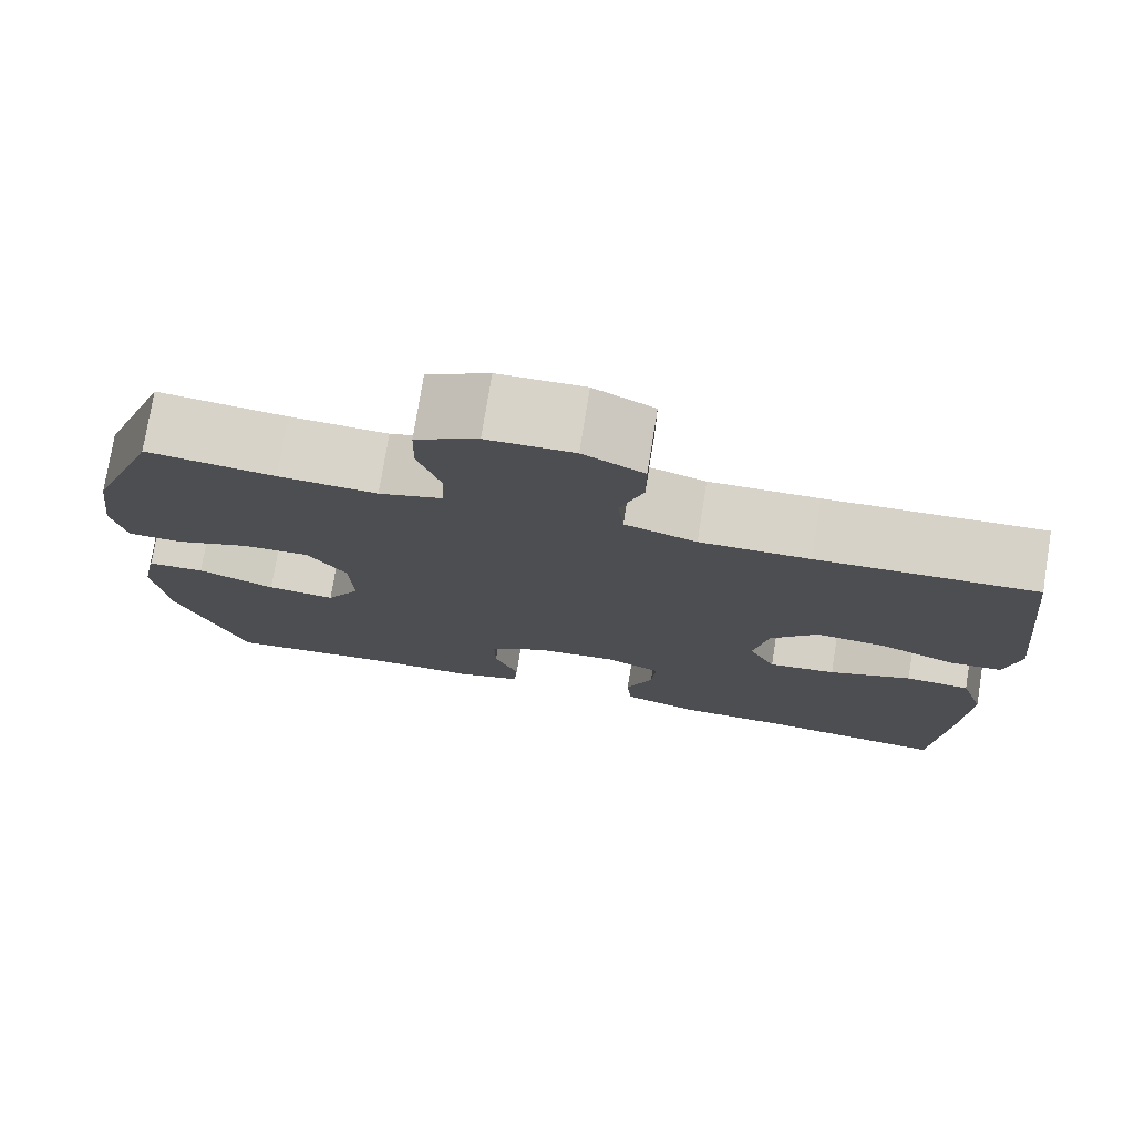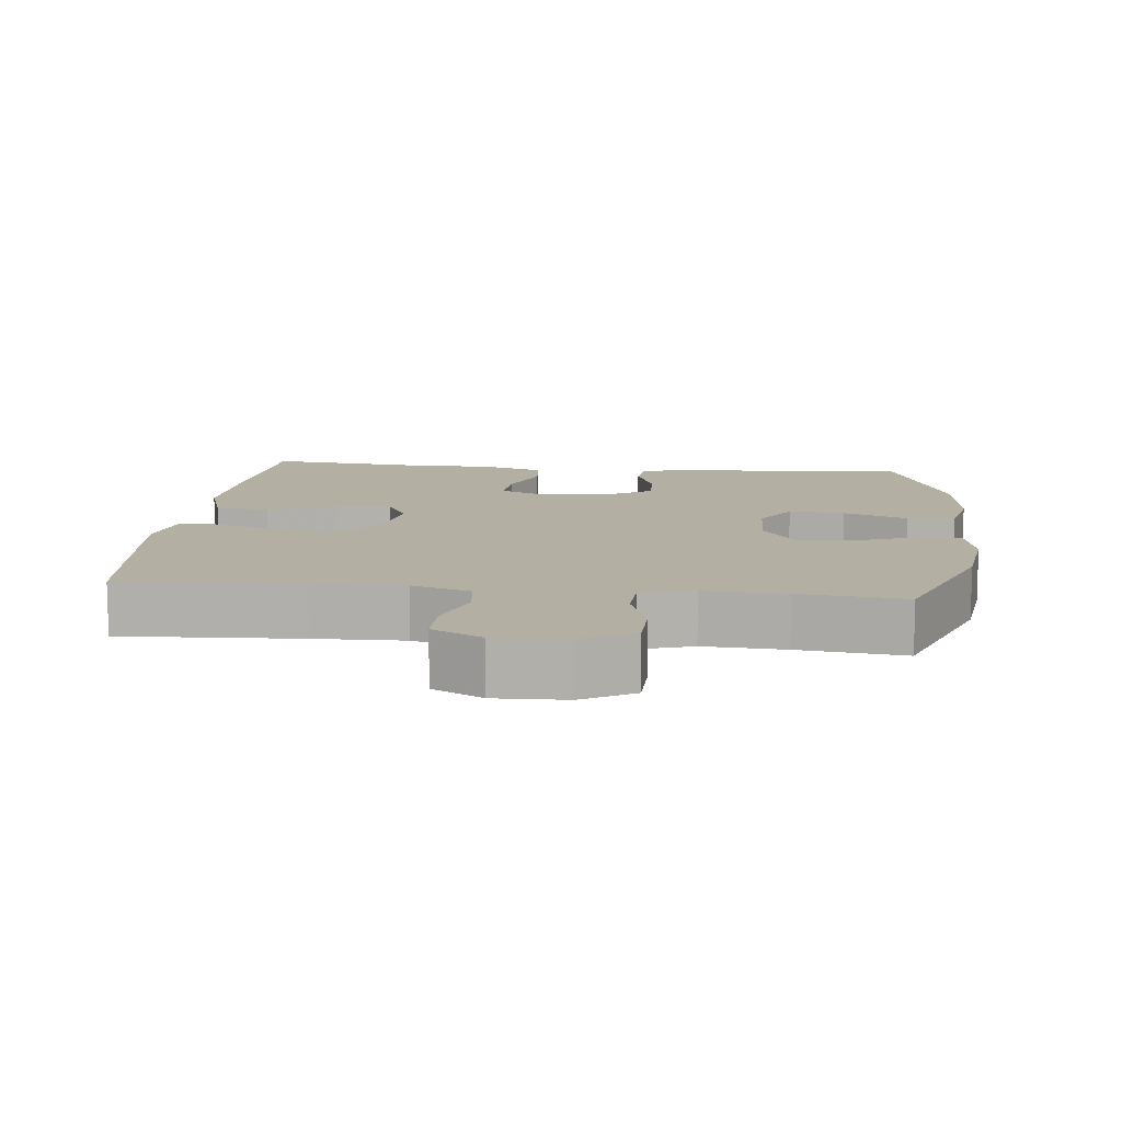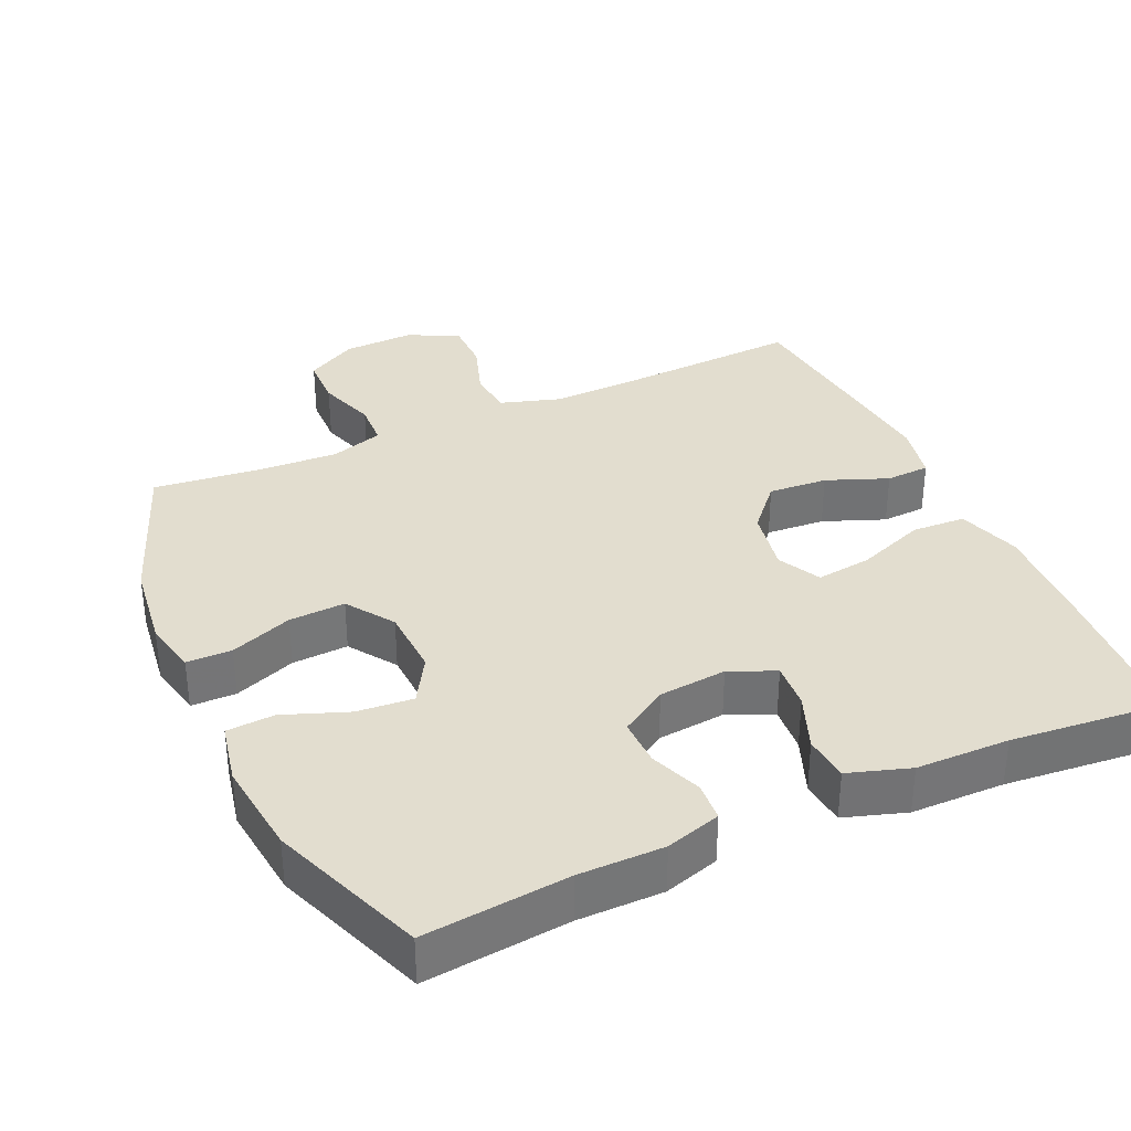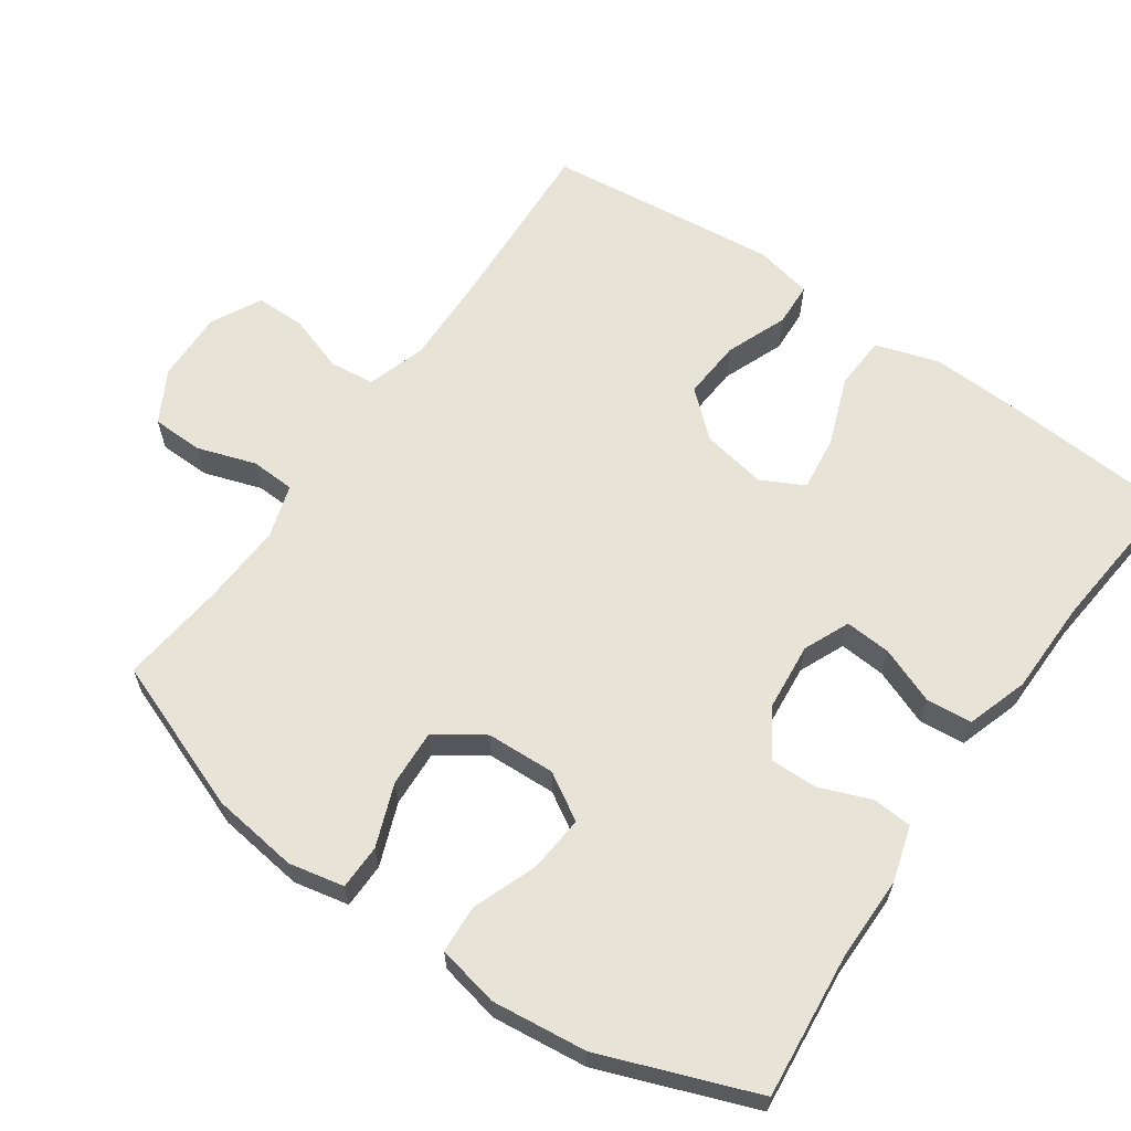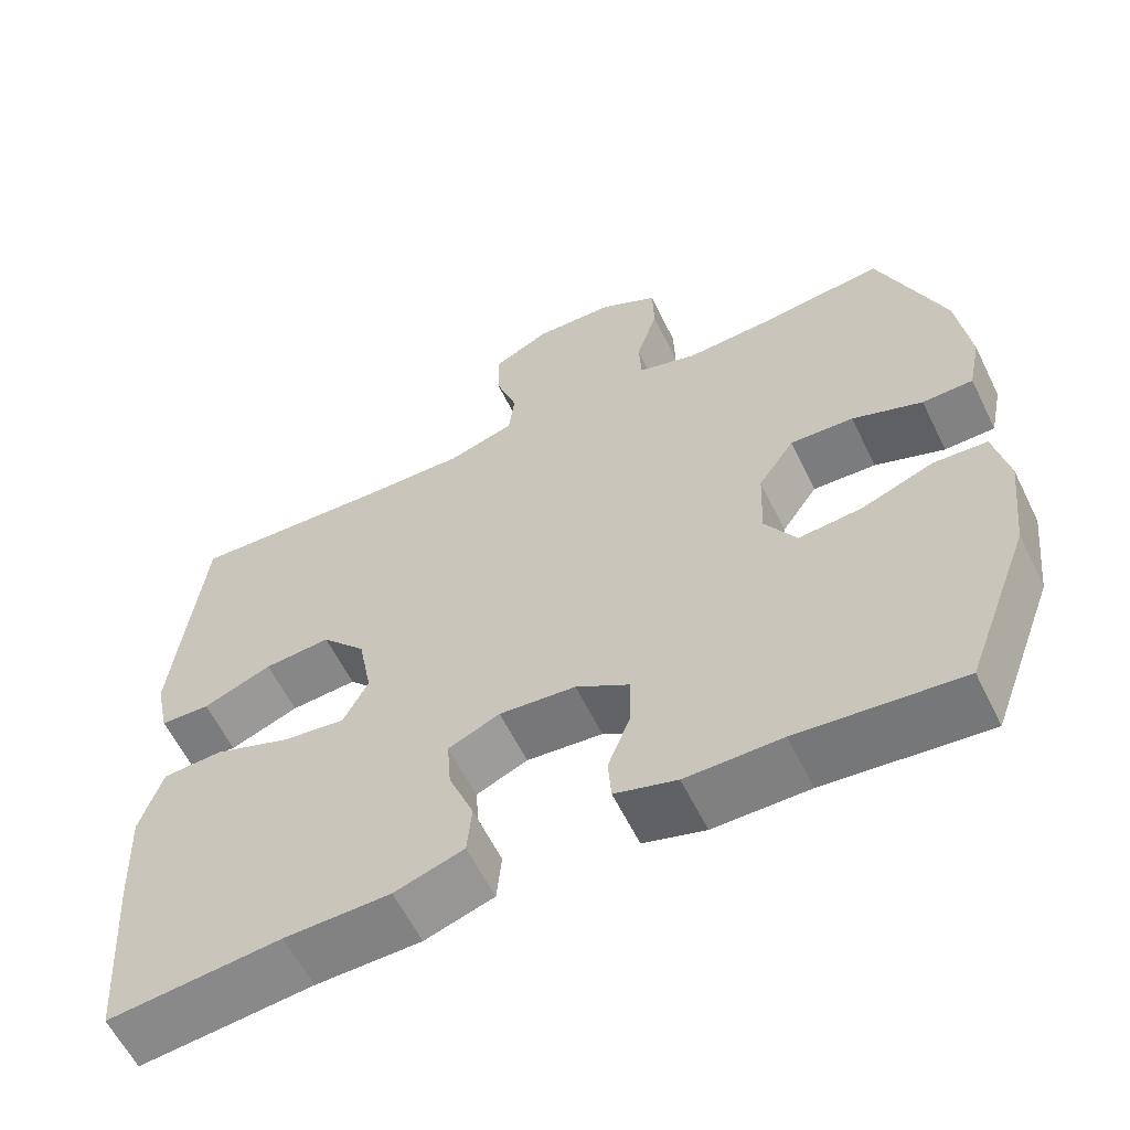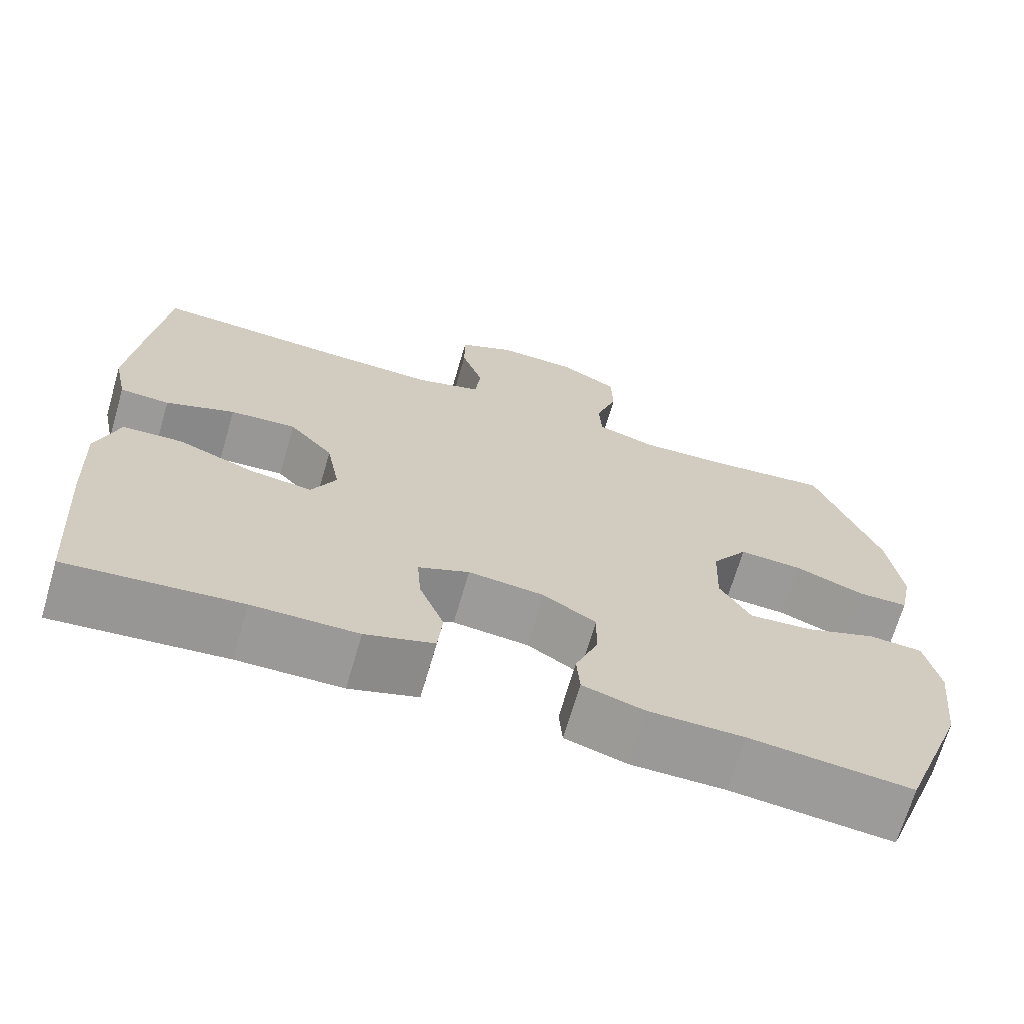
<metadata>
{"format":"obj","ext":"obj","renderer":"f3d","projection":"perspective","resolution":1024,"background":"white","views":[{"elev":76.2,"azim":-170.8,"up":"+Z"},{"elev":11.1,"azim":6.1,"up":"+Y"},{"elev":34.8,"azim":155.5,"up":"+Y"},{"elev":62.6,"azim":124.8,"up":"+Y"},{"elev":-60.2,"azim":26.1,"up":"+Z"},{"elev":-69.1,"azim":-16.3,"up":"+Z"}]}
</metadata>
<code>
v -0.5 0.07 0.5
v -0.247 0.07 0.487
v -0.12 0.07 0.484
v -0.037 0.07 0.51
v -0.03 0.07 0.573
v -0.057 0.07 0.653
v -0.057 0.07 0.723
v 0.013 0.07 0.759
v 0.113 0.07 0.756
v 0.185 0.07 0.716
v 0.187 0.07 0.644
v 0.16 0.07 0.562
v 0.163 0.07 0.5
v 0.237 0.07 0.477
v 0.351 0.07 0.483
v 0.5 0.07 0.5
v 0.581 0.07 0.287
v 0.597 0.07 0.165
v 0.581 0.07 0.088
v 0.518 0.07 0.087
v 0.431 0.07 0.12
v 0.352 0.07 0.124
v 0.307 0.07 0.058
v 0.303 0.07 -0.038
v 0.342 0.07 -0.103
v 0.421 0.07 -0.096
v 0.511 0.07 -0.062
v 0.578 0.07 -0.066
v 0.596 0.07 -0.152
v 0.581 0.07 -0.285
v 0.5 0.07 -0.5
v 0.298 0.07 -0.48
v 0.179 0.07 -0.48
v 0.102 0.07 -0.457
v 0.098 0.07 -0.402
v 0.126 0.07 -0.33
v 0.127 0.07 -0.263
v 0.061 0.07 -0.222
v -0.034 0.07 -0.213
v -0.098 0.07 -0.241
v -0.093 0.07 -0.306
v -0.062 0.07 -0.385
v -0.068 0.07 -0.449
v -0.154 0.07 -0.477
v -0.285 0.07 -0.479
v -0.5 0.07 -0.5
v -0.517 0.07 -0.264
v -0.523 0.07 -0.129
v -0.495 0.07 -0.041
v -0.42 0.07 -0.037
v -0.324 0.07 -0.073
v -0.246 0.07 -0.083
v -0.215 0.07 -0.023
v -0.232 0.07 0.068
v -0.287 0.07 0.13
v -0.37 0.07 0.124
v -0.456 0.07 0.09
v -0.518 0.07 0.093
v -0.535 0.07 0.174
v -0.522 0.07 0.299
v -0.5 0 0.5
v -0.247 0 0.487
v -0.12 0 0.484
v -0.037 0 0.51
v -0.03 0 0.573
v -0.057 0 0.653
v -0.057 0 0.723
v 0.013 0 0.759
v 0.113 0 0.756
v 0.185 0 0.716
v 0.187 0 0.644
v 0.16 0 0.562
v 0.163 0 0.5
v 0.237 0 0.477
v 0.351 0 0.483
v 0.5 0 0.5
v 0.581 0 0.287
v 0.597 0 0.165
v 0.581 0 0.088
v 0.518 0 0.087
v 0.431 0 0.12
v 0.352 0 0.124
v 0.307 0 0.058
v 0.303 0 -0.038
v 0.342 0 -0.103
v 0.421 0 -0.096
v 0.511 0 -0.062
v 0.578 0 -0.066
v 0.596 0 -0.152
v 0.581 0 -0.285
v 0.5 0 -0.5
v 0.298 0 -0.48
v 0.179 0 -0.48
v 0.102 0 -0.457
v 0.098 0 -0.402
v 0.126 0 -0.33
v 0.127 0 -0.263
v 0.061 0 -0.222
v -0.034 0 -0.213
v -0.098 0 -0.241
v -0.093 0 -0.306
v -0.062 0 -0.385
v -0.068 0 -0.449
v -0.154 0 -0.477
v -0.285 0 -0.479
v -0.5 0 -0.5
v -0.517 0 -0.264
v -0.523 0 -0.129
v -0.495 0 -0.041
v -0.42 0 -0.037
v -0.324 0 -0.073
v -0.246 0 -0.083
v -0.215 0 -0.023
v -0.232 0 0.068
v -0.287 0 0.13
v -0.37 0 0.124
v -0.456 0 0.09
v -0.518 0 0.093
v -0.535 0 0.174
v -0.522 0 0.299
f 60 1 2
f 59 60 2
f 58 59 2
f 57 58 2
f 56 57 2
f 55 56 2 3
f 54 55 3 4
f 53 54 4
f 49 50 51
f 48 49 51
f 47 48 51
f 46 47 51
f 45 46 51
f 45 51 52
f 44 45 52
f 43 44 52
f 42 43 52
f 41 42 52
f 40 41 52 53
f 34 35 36
f 33 34 36
f 32 33 36
f 32 36 37
f 31 32 37
f 30 31 37
f 29 30 37
f 28 29 37
f 27 28 37
f 26 27 37
f 25 26 37 38
f 19 20 21
f 18 19 21
f 17 18 21
f 16 17 21
f 15 16 21
f 14 15 21 22
f 13 14 22 23
f 10 11 12
f 9 10 12
f 8 9 12
f 7 8 12
f 6 7 12
f 5 6 12
f 4 5 12 13
f 13 23 24
f 4 13 24
f 53 4 24
f 40 53 24
f 39 40 24
f 24 25 38 39
f 62 61 120
f 62 120 119
f 62 119 118
f 62 118 117
f 62 117 116
f 63 62 116 115
f 64 63 115 114
f 64 114 113
f 111 110 109
f 111 109 108
f 111 108 107
f 111 107 106
f 111 106 105
f 112 111 105
f 112 105 104
f 112 104 103
f 112 103 102
f 112 102 101
f 113 112 101 100
f 96 95 94
f 96 94 93
f 96 93 92
f 97 96 92
f 97 92 91
f 97 91 90
f 97 90 89
f 97 89 88
f 97 88 87
f 97 87 86
f 98 97 86 85
f 81 80 79
f 81 79 78
f 81 78 77
f 81 77 76
f 81 76 75
f 82 81 75 74
f 83 82 74 73
f 72 71 70
f 72 70 69
f 72 69 68
f 72 68 67
f 72 67 66
f 72 66 65
f 73 72 65 64
f 84 83 73
f 84 73 64
f 84 64 113
f 84 113 100
f 84 100 99
f 99 98 85 84
f 1 61 62 2
f 2 62 63 3
f 3 63 64 4
f 4 64 65 5
f 5 65 66 6
f 6 66 67 7
f 7 67 68 8
f 8 68 69 9
f 9 69 70 10
f 10 70 71 11
f 11 71 72 12
f 12 72 73 13
f 13 73 74 14
f 14 74 75 15
f 15 75 76 16
f 16 76 77 17
f 17 77 78 18
f 18 78 79 19
f 19 79 80 20
f 20 80 81 21
f 21 81 82 22
f 22 82 83 23
f 23 83 84 24
f 24 84 85 25
f 25 85 86 26
f 26 86 87 27
f 27 87 88 28
f 28 88 89 29
f 29 89 90 30
f 30 90 91 31
f 31 91 92 32
f 32 92 93 33
f 33 93 94 34
f 34 94 95 35
f 35 95 96 36
f 36 96 97 37
f 37 97 98 38
f 38 98 99 39
f 39 99 100 40
f 40 100 101 41
f 41 101 102 42
f 42 102 103 43
f 43 103 104 44
f 44 104 105 45
f 45 105 106 46
f 46 106 107 47
f 47 107 108 48
f 48 108 109 49
f 49 109 110 50
f 50 110 111 51
f 51 111 112 52
f 52 112 113 53
f 53 113 114 54
f 54 114 115 55
f 55 115 116 56
f 56 116 117 57
f 57 117 118 58
f 58 118 119 59
f 59 119 120 60
f 60 120 61 1

</code>
